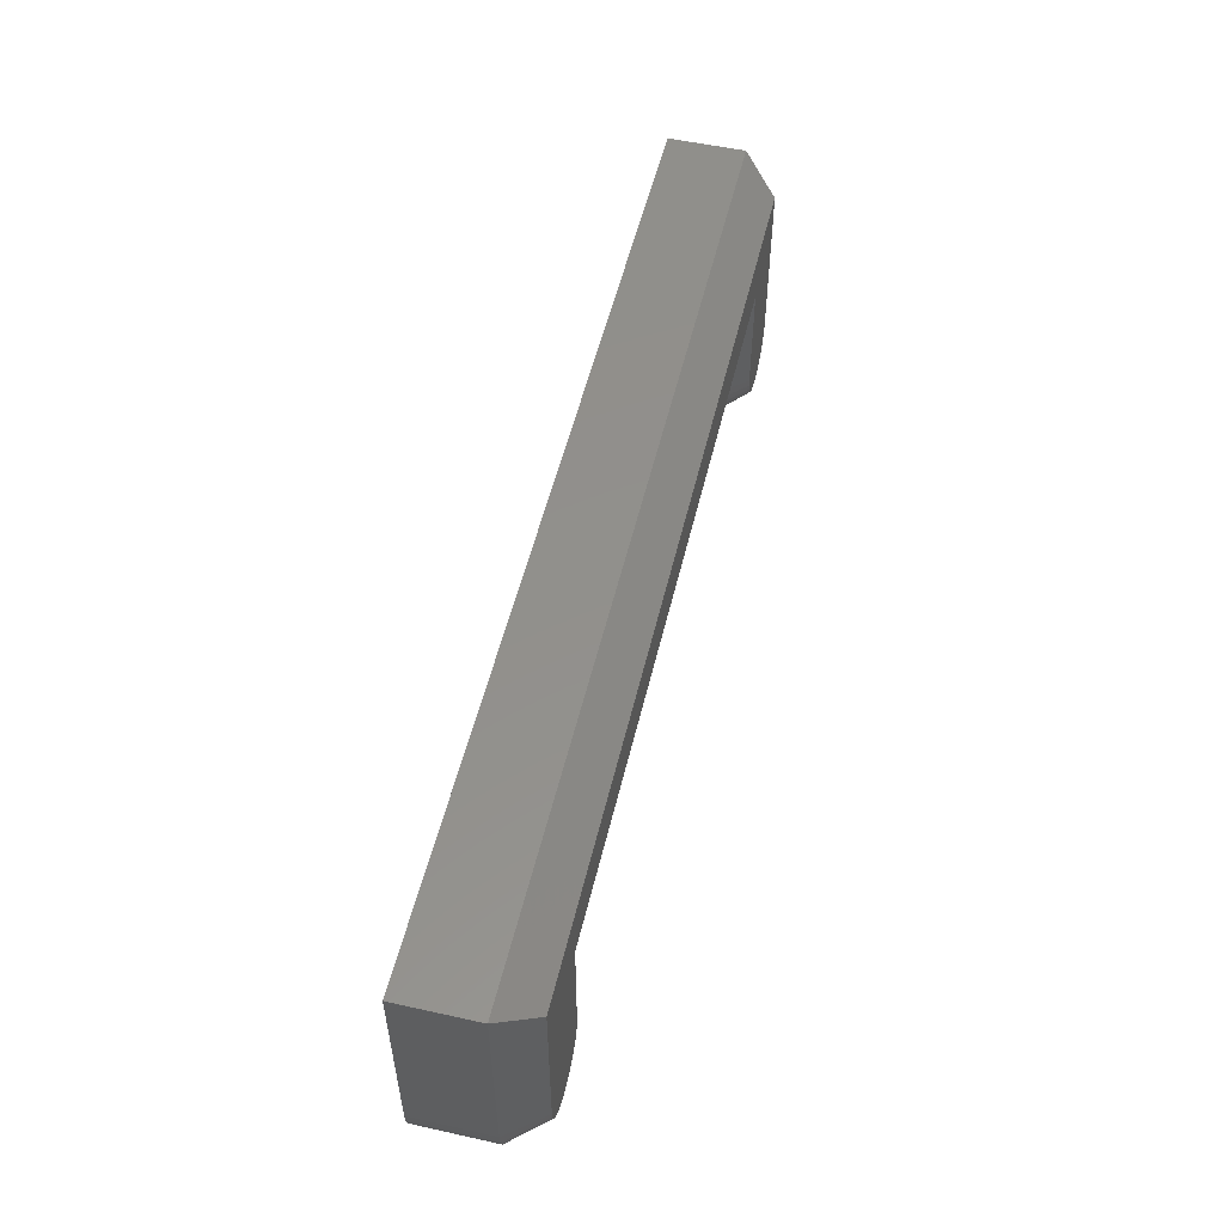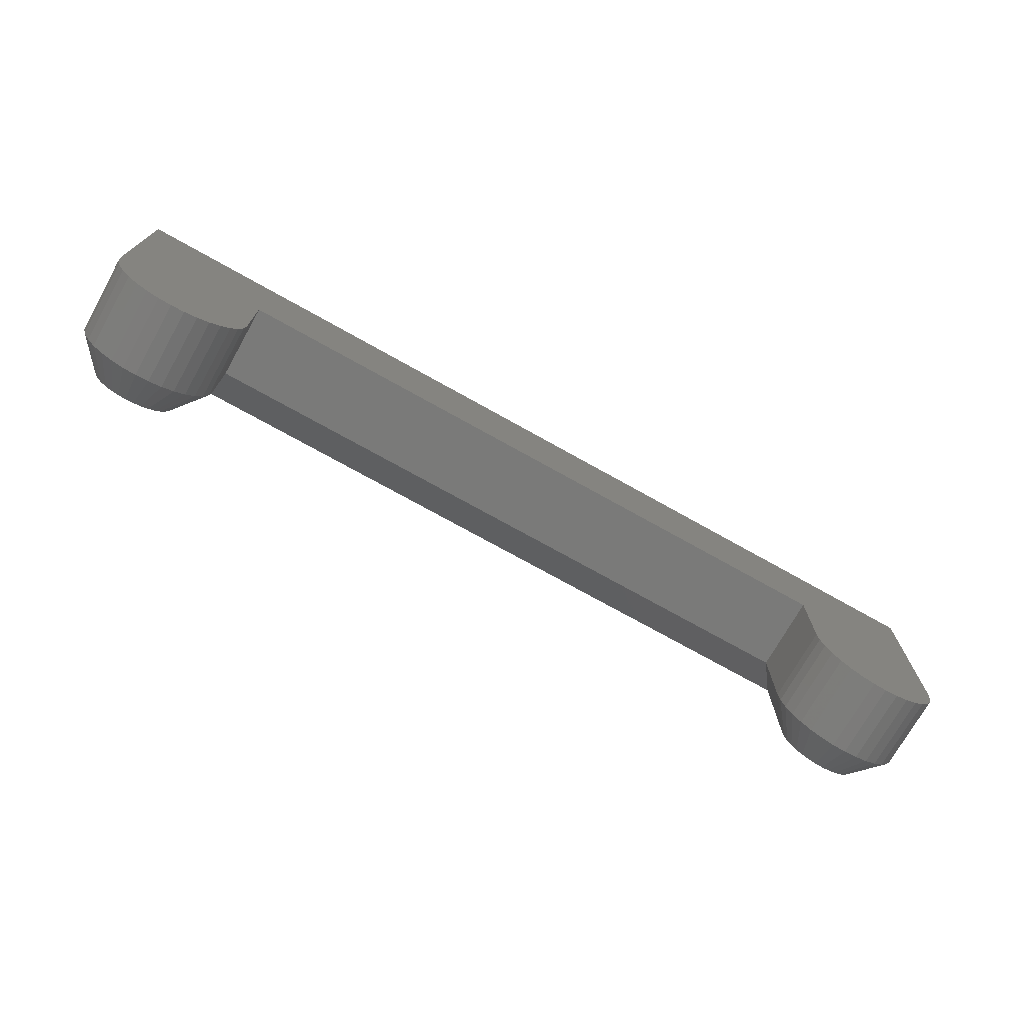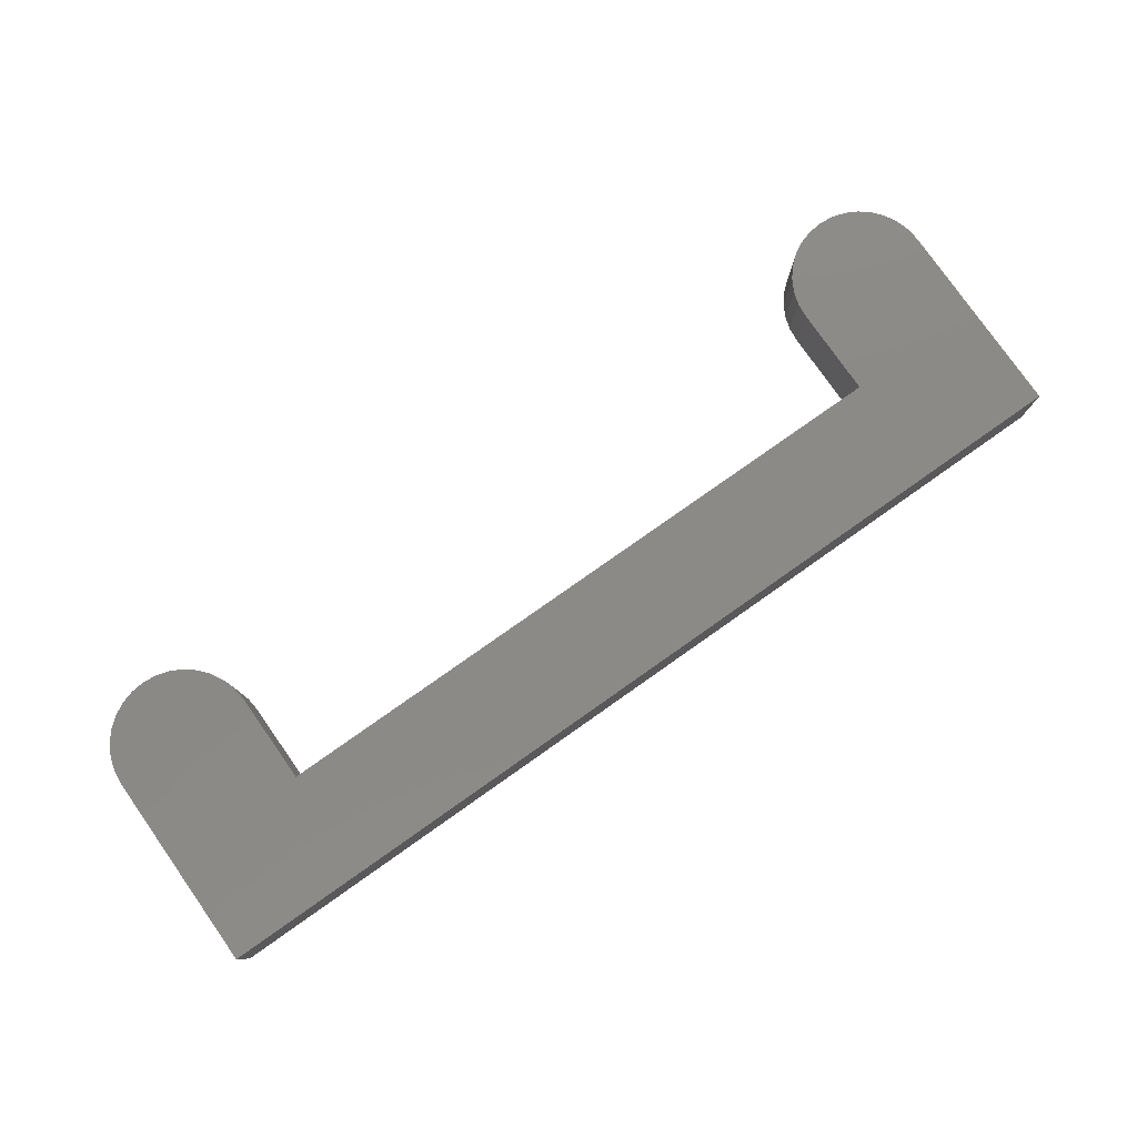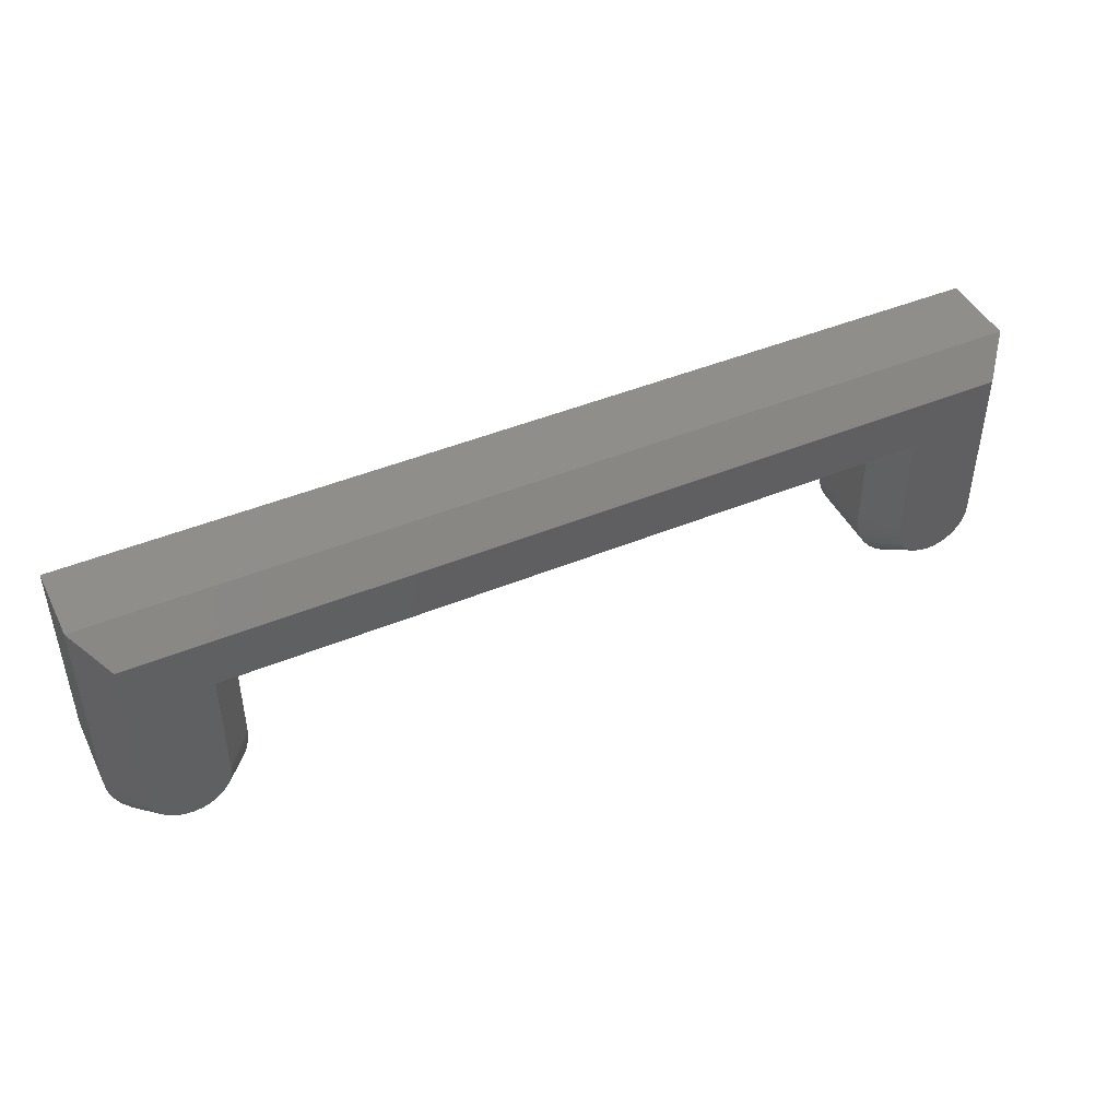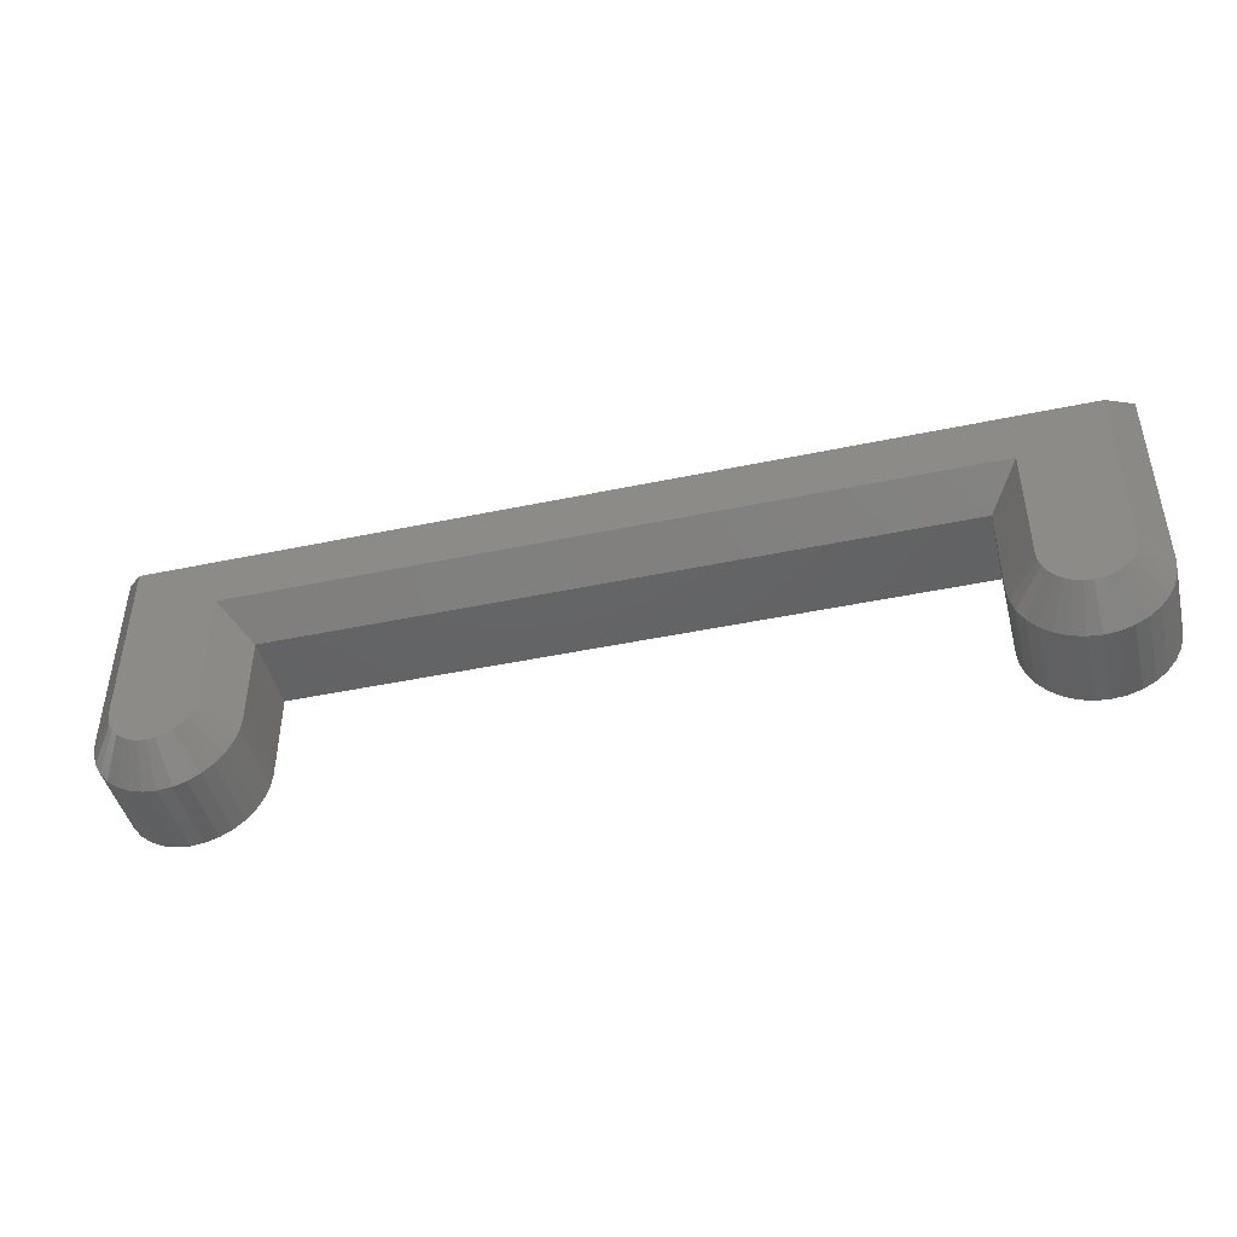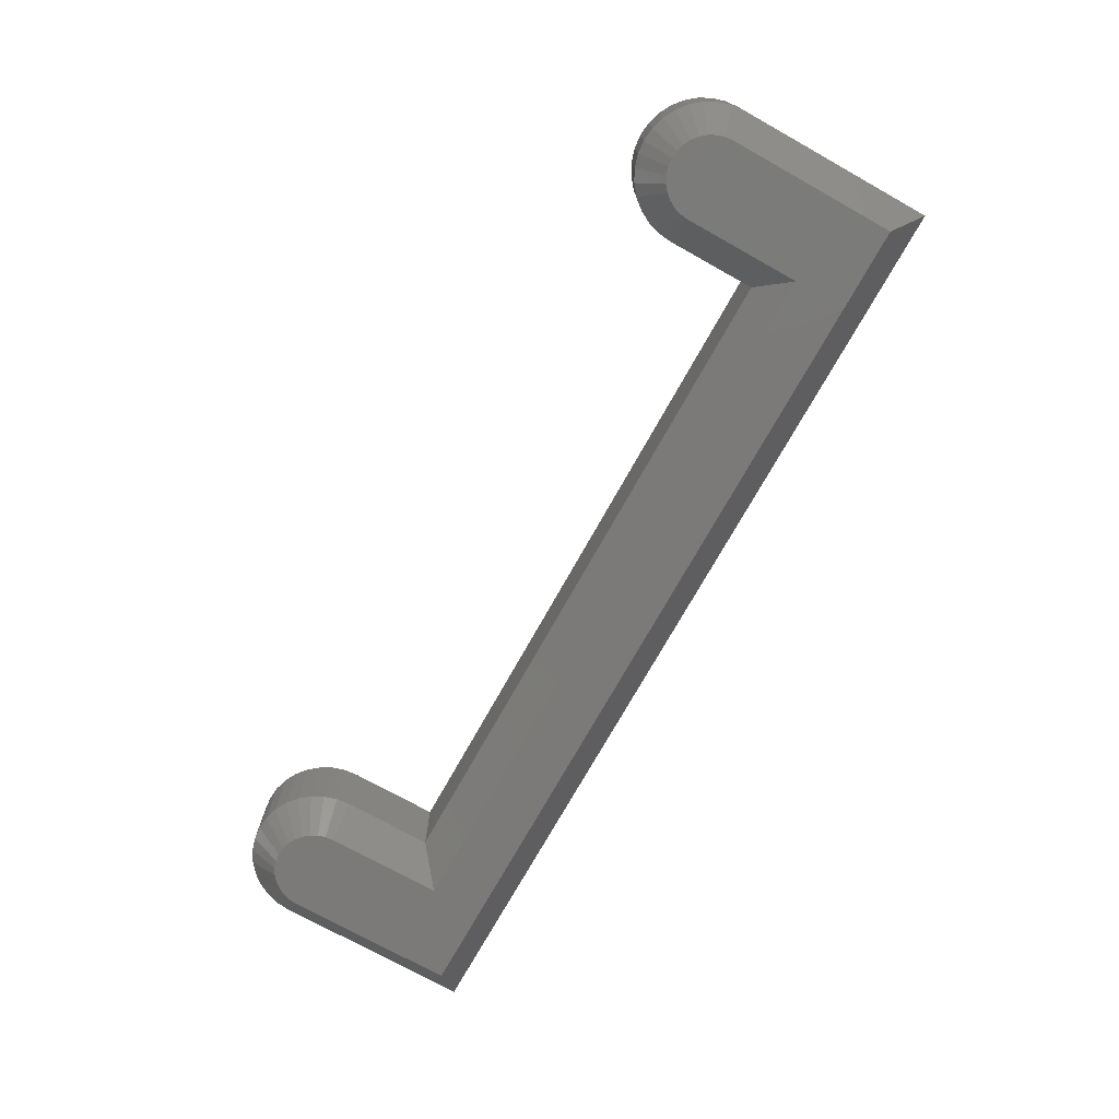
<metadata>
{"format":"stl","ext":"stl","renderer":"f3d","projection":"perspective","resolution":1024,"background":"white","views":[{"elev":53.2,"azim":-76.7,"up":"+Z"},{"elev":-73.0,"azim":150.7,"up":"+Z"},{"elev":79.1,"azim":-35.1,"up":"+Y"},{"elev":45.2,"azim":-25.5,"up":"+Z"},{"elev":-45.0,"azim":13.7,"up":"+Z"},{"elev":-73.6,"azim":-119.2,"up":"+Y"}]}
</metadata>
<code>
# stl→obj: 114 verts, 224 faces
v -0.6279 -0.0625 -0.008952
v -0.7153 -0.0625 -0.01756
v -0.6305 -0.0625 -0.01756
v -0.711 -0.0625 -0.02549
v -0.6347 -0.0625 -0.02549
v -0.7053 -0.0625 -0.03245
v -0.6404 -0.0625 -0.03245
v -0.6984 -0.0625 -0.03815
v -0.6474 -0.0625 -0.03815
v -0.6904 -0.0625 -0.0424
v -0.6553 -0.0625 -0.0424
v -0.6818 -0.0625 -0.04501
v -0.6729 -0.0625 -0.04589
v -0.6639 -0.0625 -0.04501
v 0.2647 -0.0625 -0.008952
v 0.1747 -0.0625 -0.008952
v 0.1773 -0.0625 -0.01756
v 0.2621 -0.0625 -0.01756
v 0.1816 -0.0625 -0.02549
v 0.2579 -0.0625 -0.02549
v 0.1873 -0.0625 -0.03245
v 0.2522 -0.0625 -0.03245
v 0.1942 -0.0625 -0.03815
v 0.2452 -0.0625 -0.03815
v 0.2022 -0.0625 -0.0424
v 0.2373 -0.0625 -0.0424
v 0.2108 -0.0625 -0.04501
v 0.2197 -0.0625 -0.04589
v 0.2287 -0.0625 -0.04501
v 0.1738 -0.0625 -5.657e-17
v 0.2656 -0.0625 -1.045e-09
v 0.1738 -0.0625 0.1304
v 0.2656 -0.0625 0.1891
v -0.627 -0.0625 0.1304
v -0.7188 -0.0625 0.1891
v -0.627 -0.0625 1.003e-09
v -0.7188 -0.0625 -5.214e-10
v -0.7179 -0.0625 -0.008952
v -0.75 -0.02344 0.2204
v -0.75 0.0625 0.2204
v -0.75 -0.02344 9.446e-18
v -0.75 0.0625 9.446e-18
v 0.2969 -0.02344 0.2204
v 0.2969 0.0625 0.2204
v 0.2969 -0.02344 -8.3e-17
v 0.2969 0.0625 -8.3e-17
v 0.2954 0.0625 -0.01505
v 0.2954 -0.02344 -0.01505
v 0.291 0.0625 -0.02952
v 0.291 -0.02344 -0.02952
v 0.2839 0.0625 -0.04286
v 0.2839 -0.02344 -0.04286
v 0.2743 0.0625 -0.05454
v 0.2743 -0.02344 -0.05454
v 0.2626 0.0625 -0.06414
v 0.2626 -0.02344 -0.06414
v 0.2493 0.0625 -0.07127
v 0.2493 -0.02344 -0.07127
v 0.2348 0.0625 -0.07566
v 0.2348 -0.02344 -0.07566
v 0.2197 0.0625 -0.07714
v 0.2197 -0.02344 -0.07714
v 0.2047 0.0625 -0.07566
v 0.2047 -0.02344 -0.07566
v 0.1902 0.0625 -0.07127
v 0.1902 -0.02344 -0.07127
v 0.1769 0.0625 -0.06414
v 0.1769 -0.02344 -0.06414
v 0.1652 0.0625 -0.05454
v 0.1652 -0.02344 -0.05454
v 0.1556 0.0625 -0.04286
v 0.1556 -0.02344 -0.04286
v 0.1485 0.0625 -0.02952
v 0.1485 -0.02344 -0.02952
v 0.1441 0.0625 -0.01505
v 0.1441 -0.02344 -0.01505
v 0.1426 0.0625 -5.466e-17
v 0.1426 -0.02344 -5.551e-17
v 0.1426 0.0625 0.09918
v 0.1426 -0.02344 0.09918
v -0.5957 -0.02344 0.09918
v -0.5957 0.0625 0.09918
v -0.5957 0.0625 -2.834e-17
v -0.5957 -0.02344 -1.654e-16
v -0.5972 0.0625 -0.01505
v -0.5972 -0.02344 -0.01505
v -0.6016 0.0625 -0.02952
v -0.6016 -0.02344 -0.02952
v -0.6087 0.0625 -0.04286
v -0.6087 -0.02344 -0.04286
v -0.6183 0.0625 -0.05454
v -0.6183 -0.02344 -0.05454
v -0.63 0.0625 -0.06414
v -0.63 -0.02344 -0.06414
v -0.6433 0.0625 -0.07127
v -0.6433 -0.02344 -0.07127
v -0.6578 0.0625 -0.07566
v -0.6578 -0.02344 -0.07566
v -0.6729 0.0625 -0.07714
v -0.6729 -0.02344 -0.07714
v -0.6879 0.0625 -0.07566
v -0.6879 -0.02344 -0.07566
v -0.7024 0.0625 -0.07127
v -0.7024 -0.02344 -0.07127
v -0.7157 0.0625 -0.06414
v -0.7157 -0.02344 -0.06414
v -0.7274 0.0625 -0.05454
v -0.7274 -0.02344 -0.05454
v -0.737 0.0625 -0.04286
v -0.737 -0.02344 -0.04286
v -0.7441 0.0625 -0.02952
v -0.7441 -0.02344 -0.02952
v -0.7485 0.0625 -0.01505
v -0.7485 -0.02344 -0.01505
f 1 2 3
f 3 2 4
f 3 4 5
f 5 4 6
f 5 6 7
f 7 6 8
f 7 8 9
f 9 8 10
f 9 10 11
f 11 10 12
f 11 12 13
f 11 13 14
f 15 16 17
f 15 17 18
f 18 17 19
f 18 19 20
f 20 19 21
f 20 21 22
f 22 21 23
f 22 23 24
f 24 23 25
f 24 25 26
f 26 25 27
f 26 27 28
f 26 28 29
f 16 15 30
f 30 15 31
f 30 31 32
f 32 31 33
f 32 33 34
f 34 33 35
f 34 35 36
f 36 35 37
f 36 37 1
f 1 37 38
f 1 38 2
f 39 40 41
f 41 40 42
f 43 44 39
f 39 44 40
f 45 46 43
f 43 46 44
f 46 45 47
f 47 45 48
f 47 48 49
f 49 48 50
f 49 50 51
f 51 50 52
f 51 52 53
f 53 52 54
f 53 54 55
f 55 54 56
f 55 56 57
f 57 56 58
f 57 58 59
f 59 58 60
f 59 60 61
f 61 60 62
f 61 62 63
f 63 62 64
f 63 64 65
f 65 64 66
f 65 66 67
f 67 66 68
f 67 68 69
f 69 68 70
f 69 70 71
f 71 70 72
f 71 72 73
f 73 72 74
f 73 74 75
f 75 74 76
f 75 76 77
f 77 76 78
f 79 77 80
f 80 77 78
f 81 82 80
f 80 82 79
f 83 82 84
f 84 82 81
f 83 84 85
f 85 84 86
f 85 86 87
f 87 86 88
f 87 88 89
f 89 88 90
f 89 90 91
f 91 90 92
f 91 92 93
f 93 92 94
f 93 94 95
f 95 94 96
f 95 96 97
f 97 96 98
f 97 98 99
f 99 98 100
f 99 100 101
f 101 100 102
f 101 102 103
f 103 102 104
f 103 104 105
f 105 104 106
f 105 106 107
f 107 106 108
f 107 108 109
f 109 108 110
f 109 110 111
f 111 110 112
f 111 112 113
f 113 112 114
f 113 114 42
f 42 114 41
f 80 78 32
f 32 78 30
f 45 43 31
f 31 43 33
f 81 80 34
f 34 80 32
f 39 41 35
f 35 41 37
f 84 81 36
f 36 81 34
f 43 39 33
f 33 39 35
f 36 1 84
f 1 86 84
f 41 114 37
f 114 38 37
f 114 112 2
f 38 114 2
f 112 110 4
f 2 112 4
f 110 108 6
f 4 110 6
f 106 104 8
f 8 108 106
f 6 108 8
f 104 102 12
f 10 104 12
f 8 104 10
f 102 100 13
f 12 102 13
f 100 98 14
f 13 100 14
f 96 94 11
f 11 98 96
f 14 98 11
f 94 92 7
f 9 94 7
f 11 94 9
f 92 90 5
f 7 92 5
f 90 88 3
f 5 90 3
f 1 88 86
f 3 88 1
f 31 15 45
f 15 48 45
f 78 76 30
f 76 16 30
f 76 74 17
f 16 76 17
f 74 72 19
f 17 74 19
f 72 70 21
f 19 72 21
f 68 66 23
f 23 70 68
f 21 70 23
f 66 64 27
f 25 66 27
f 23 66 25
f 64 62 28
f 27 64 28
f 62 60 29
f 28 62 29
f 58 56 26
f 26 60 58
f 29 60 26
f 56 54 22
f 24 56 22
f 26 56 24
f 54 52 20
f 22 54 20
f 52 50 18
f 20 52 18
f 15 50 48
f 18 50 15
f 105 107 91
f 93 105 91
f 103 105 93
f 95 103 93
f 101 103 95
f 97 101 95
f 99 101 97
f 55 67 53
f 65 67 55
f 57 65 55
f 63 65 57
f 59 63 57
f 61 63 59
f 67 69 53
f 53 69 71
f 53 71 51
f 51 71 73
f 51 73 49
f 49 73 75
f 49 75 47
f 47 75 77
f 47 77 46
f 46 77 79
f 46 79 44
f 44 79 82
f 44 82 40
f 40 82 83
f 40 83 42
f 42 83 85
f 42 85 113
f 113 85 87
f 113 87 111
f 111 87 89
f 111 89 109
f 109 89 91
f 109 91 107

</code>
